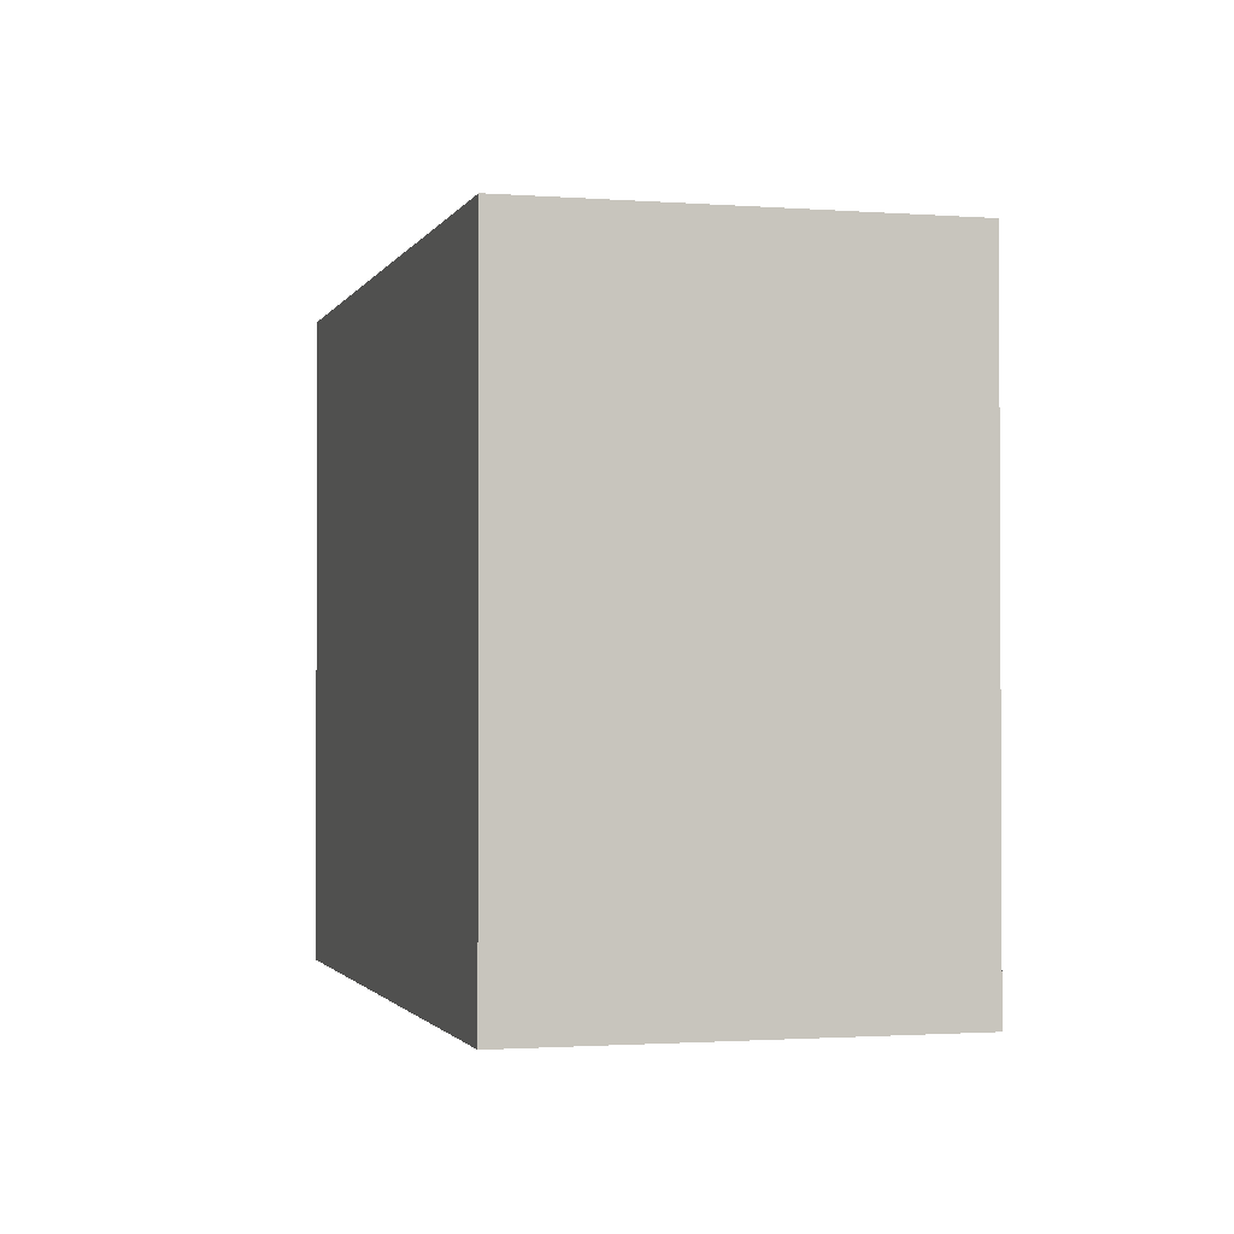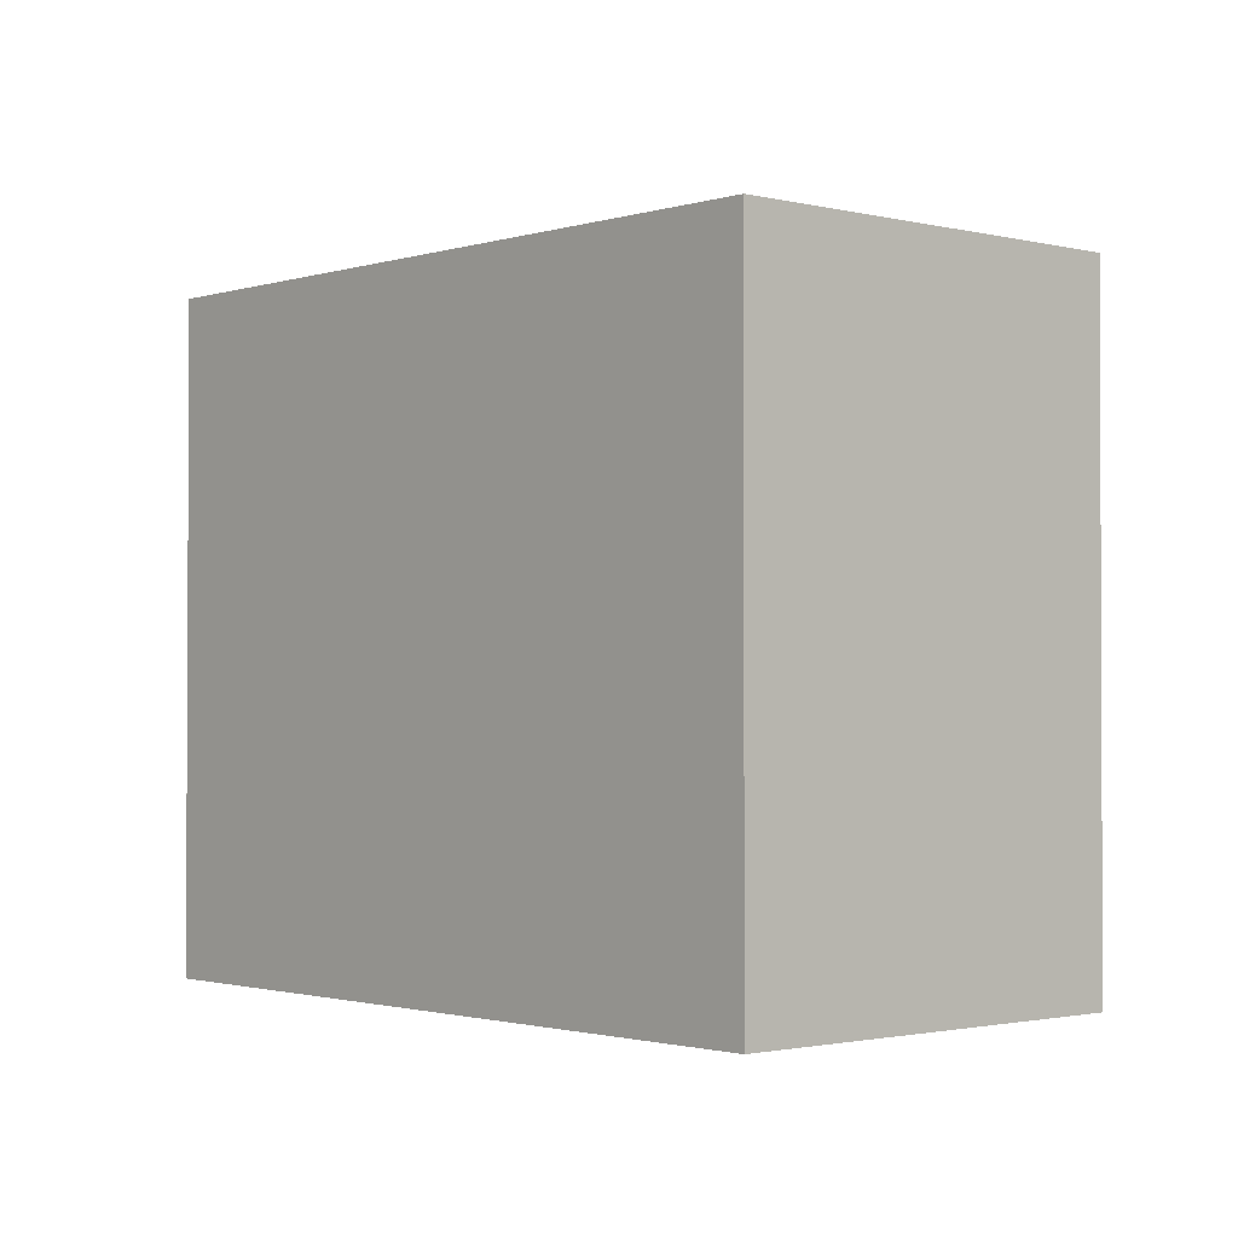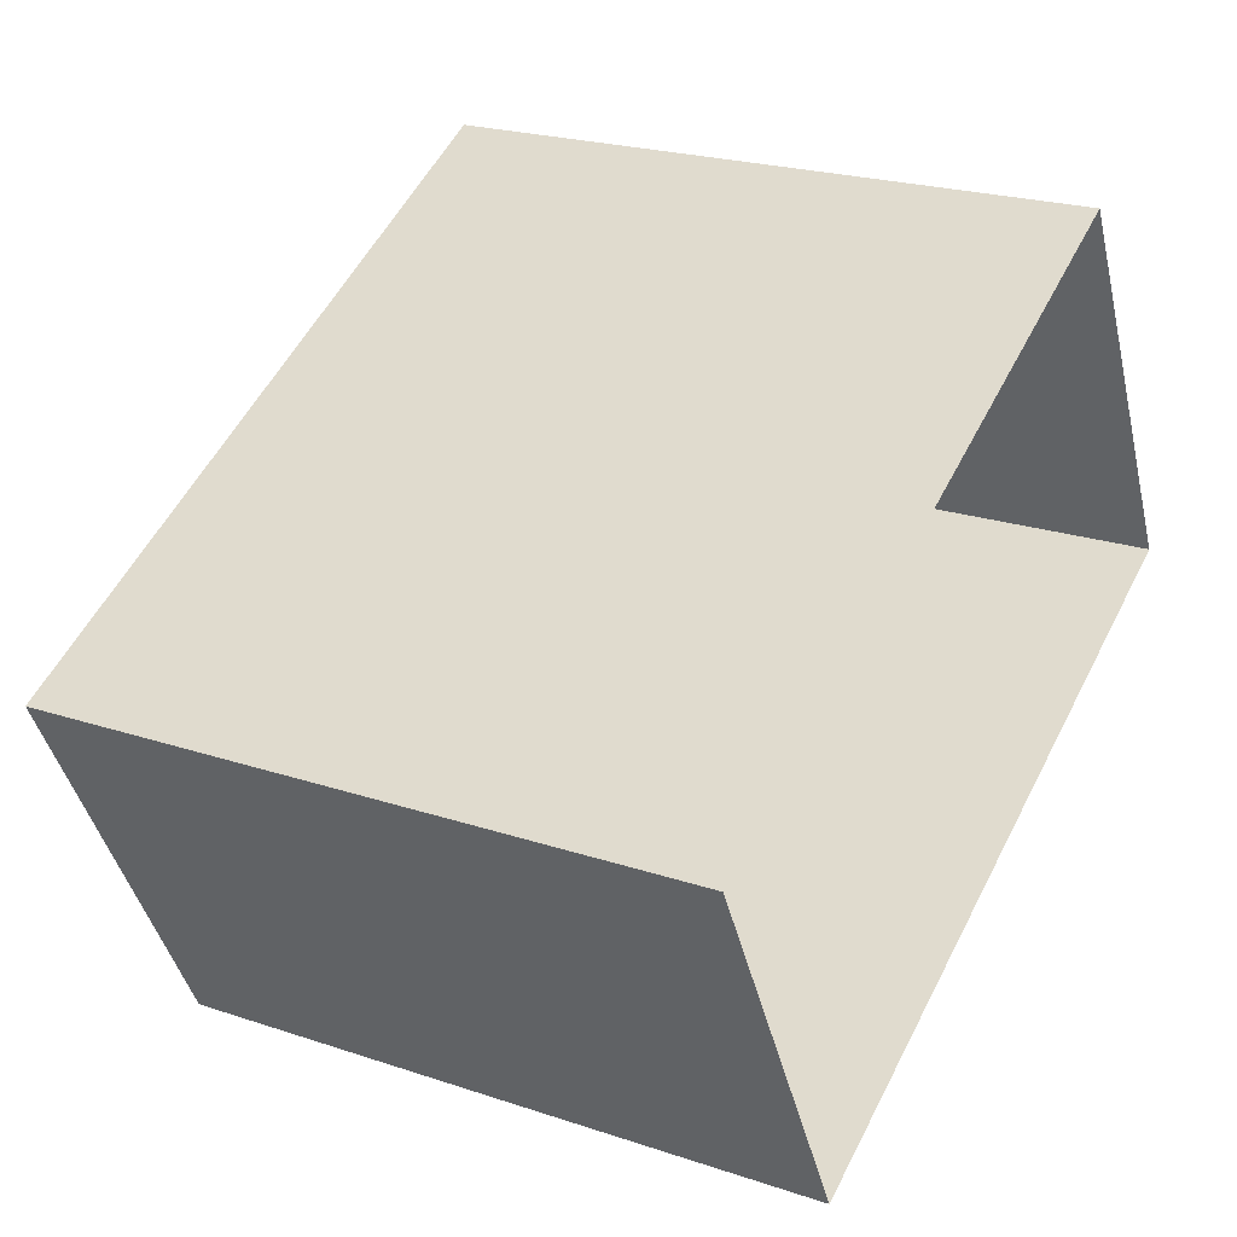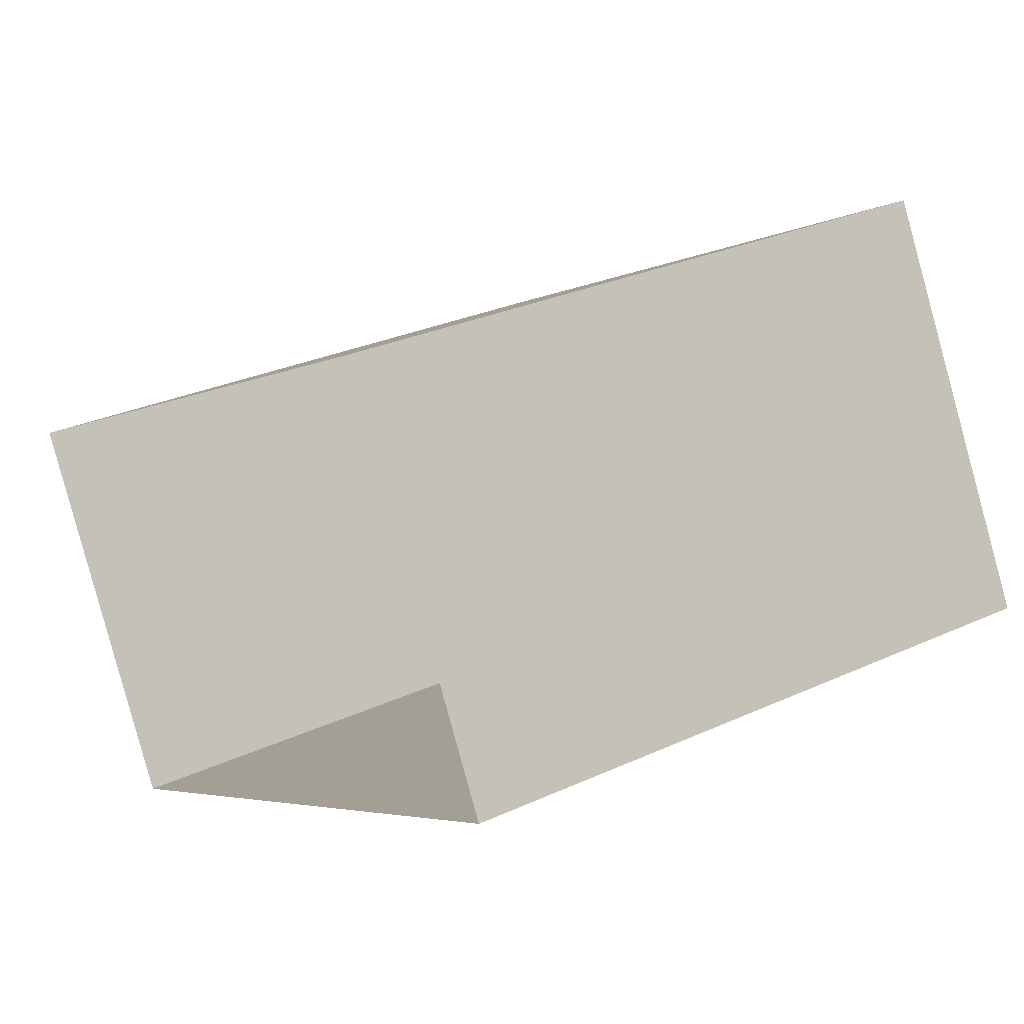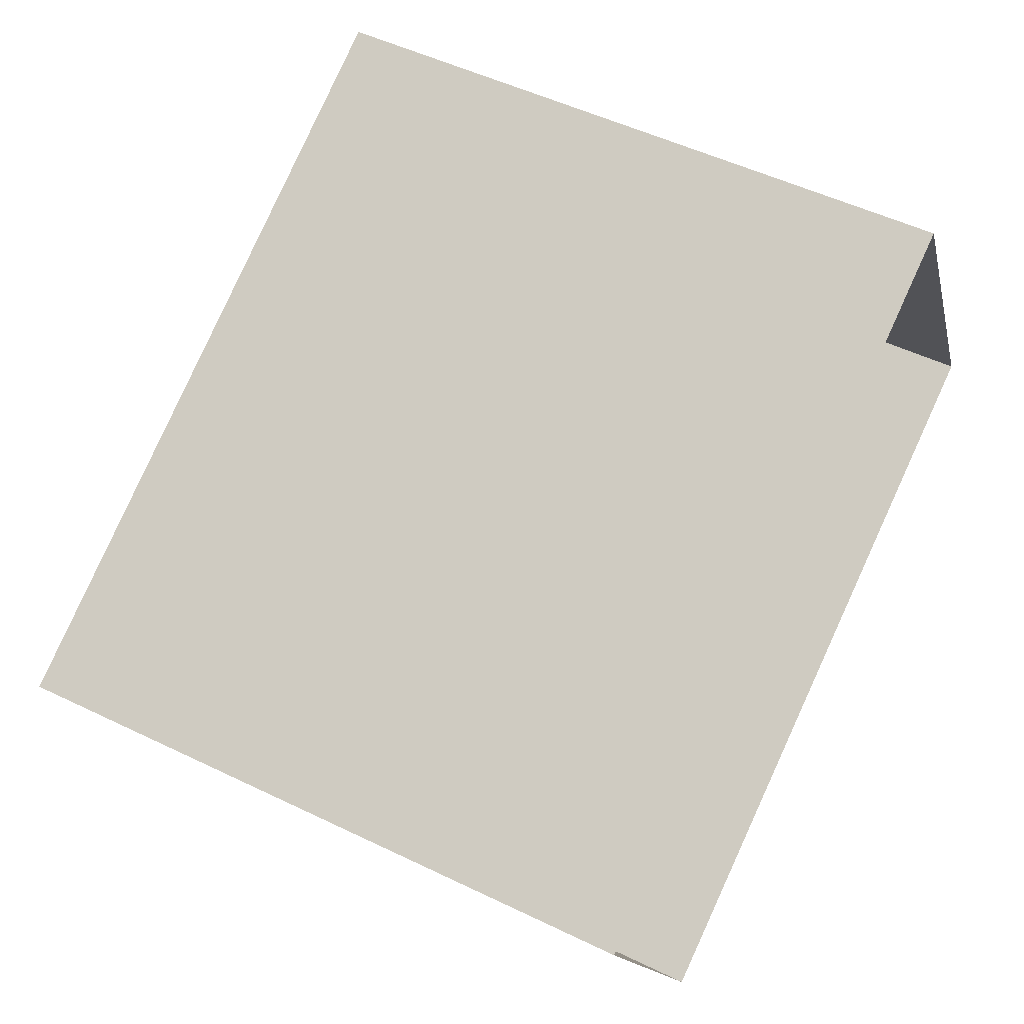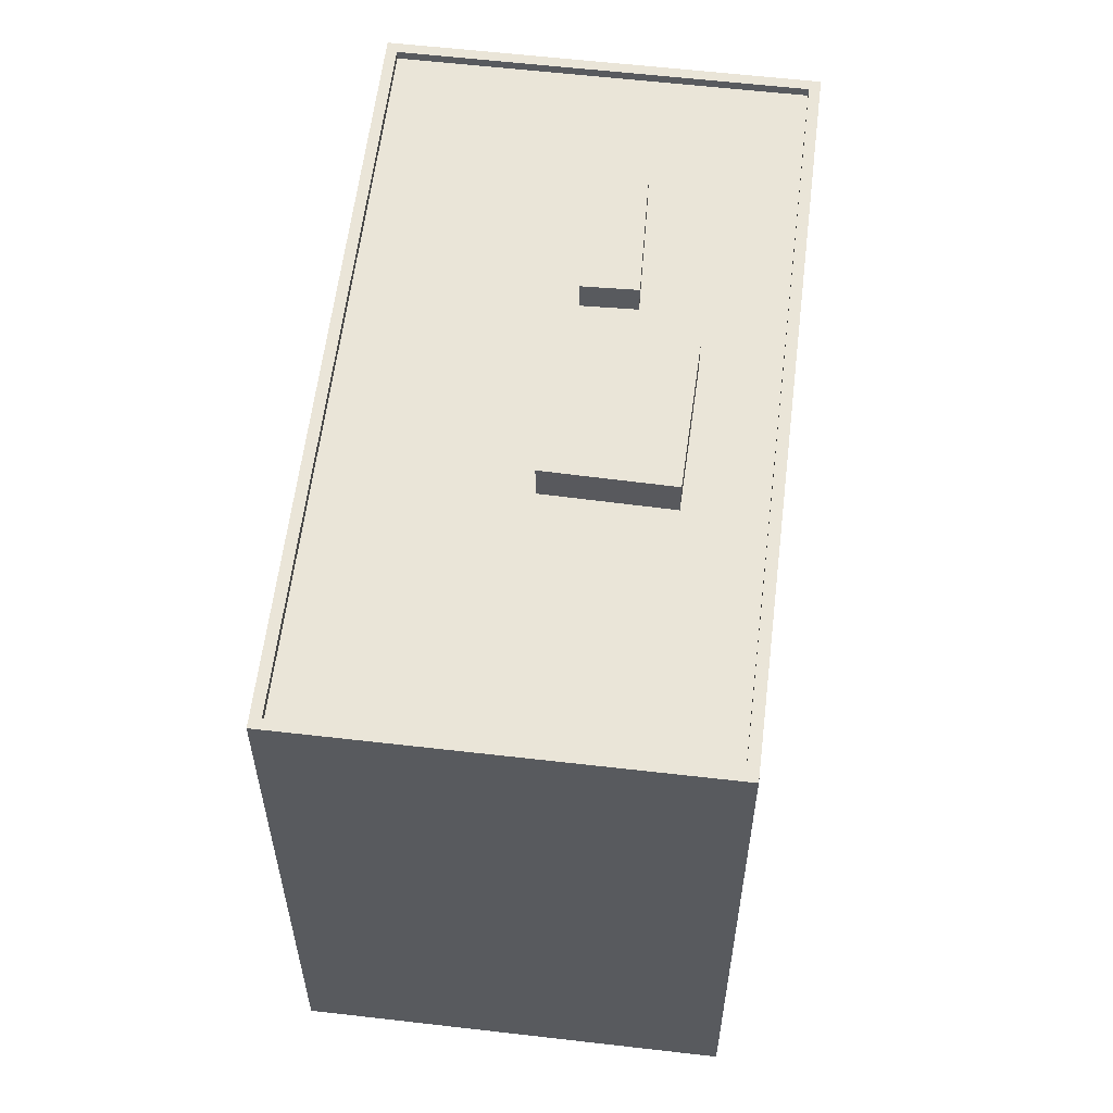
<metadata>
{"format":"obj","ext":"obj","renderer":"f3d","projection":"perspective","resolution":1024,"background":"white","views":[{"elev":-1.6,"azim":-132.8,"up":"+Z"},{"elev":-1.6,"azim":20.8,"up":"+Z"},{"elev":22.4,"azim":120.1,"up":"+Y"},{"elev":28.4,"azim":-124.8,"up":"+Y"},{"elev":50.8,"azim":118.0,"up":"+Y"},{"elev":59.0,"azim":69.4,"up":"+Z"}]}
</metadata>
<code>
v -9396 -3.69e+04 25.88
v -9373 -3.69e+04 25.86
v -9378 -3.691e+04 25.86
v -9391 -3.689e+04 25.88
v -9390 -3.69e+04 44.13
v -9387 -3.69e+04 44.13
v -9386 -3.69e+04 44.13
v -9389 -3.69e+04 44.13
v -9385 -3.69e+04 43.32
v -9386 -3.69e+04 43.32
v -9387 -3.69e+04 43.32
v -9385 -3.69e+04 43.32
v -9390 -3.69e+04 43.32
v -9393 -3.69e+04 43.33
v -9393 -3.69e+04 43.33
v -9389 -3.69e+04 43.32
v -9396 -3.69e+04 43.33
v -9378 -3.691e+04 43.31
v -9376 -3.691e+04 43.31
v -9382 -3.69e+04 43.32
v -9391 -3.689e+04 43.32
v -9384 -3.69e+04 43.32
v -9373 -3.69e+04 43.31
v -9380 -3.69e+04 43.32
v -9391 -3.689e+04 43.58
v -9396 -3.69e+04 43.58
v -9391 -3.689e+04 43.57
v -9378 -3.691e+04 43.56
v -9373 -3.69e+04 43.56
v -9378 -3.691e+04 43.56
v -9373 -3.69e+04 43.56
v -9396 -3.69e+04 43.58
v -9382 -3.69e+04 44.34
v -9384 -3.69e+04 44.34
v -9385 -3.69e+04 44.34
v -9380 -3.69e+04 44.34
f 1 2 3
f 1 4 2
f 5 6 7
f 8 5 7
f 9 10 11
f 11 12 9
f 12 13 14
f 15 13 16
f 14 13 15
f 11 13 12
f 12 17 18
f 18 19 20
f 12 14 17
f 12 18 20
f 15 16 21
f 21 22 23
f 23 24 19
f 24 20 19
f 22 16 10
f 22 10 9
f 23 22 24
f 21 16 22
f 25 26 27
f 28 29 30
f 26 28 30
f 30 29 31
f 27 26 32
f 30 32 26
f 27 29 25
f 27 31 29
f 33 34 35
f 33 36 34
f 7 6 11
f 10 7 11
f 6 5 13
f 11 6 13
f 13 8 16
f 13 5 8
f 16 7 10
f 16 8 7
f 18 30 19
f 19 31 23
f 19 30 31
f 30 18 17
f 32 30 17
f 21 27 15
f 15 27 14
f 14 32 17
f 14 27 32
f 31 21 23
f 31 27 21
f 28 1 3
f 28 26 1
f 25 4 1
f 26 25 1
f 29 2 4
f 25 29 4
f 29 3 2
f 29 28 3
f 35 34 9
f 35 9 12
f 34 22 9
f 36 22 34
f 36 24 22
f 20 24 36
f 33 20 36
f 12 20 33
f 35 12 33

</code>
